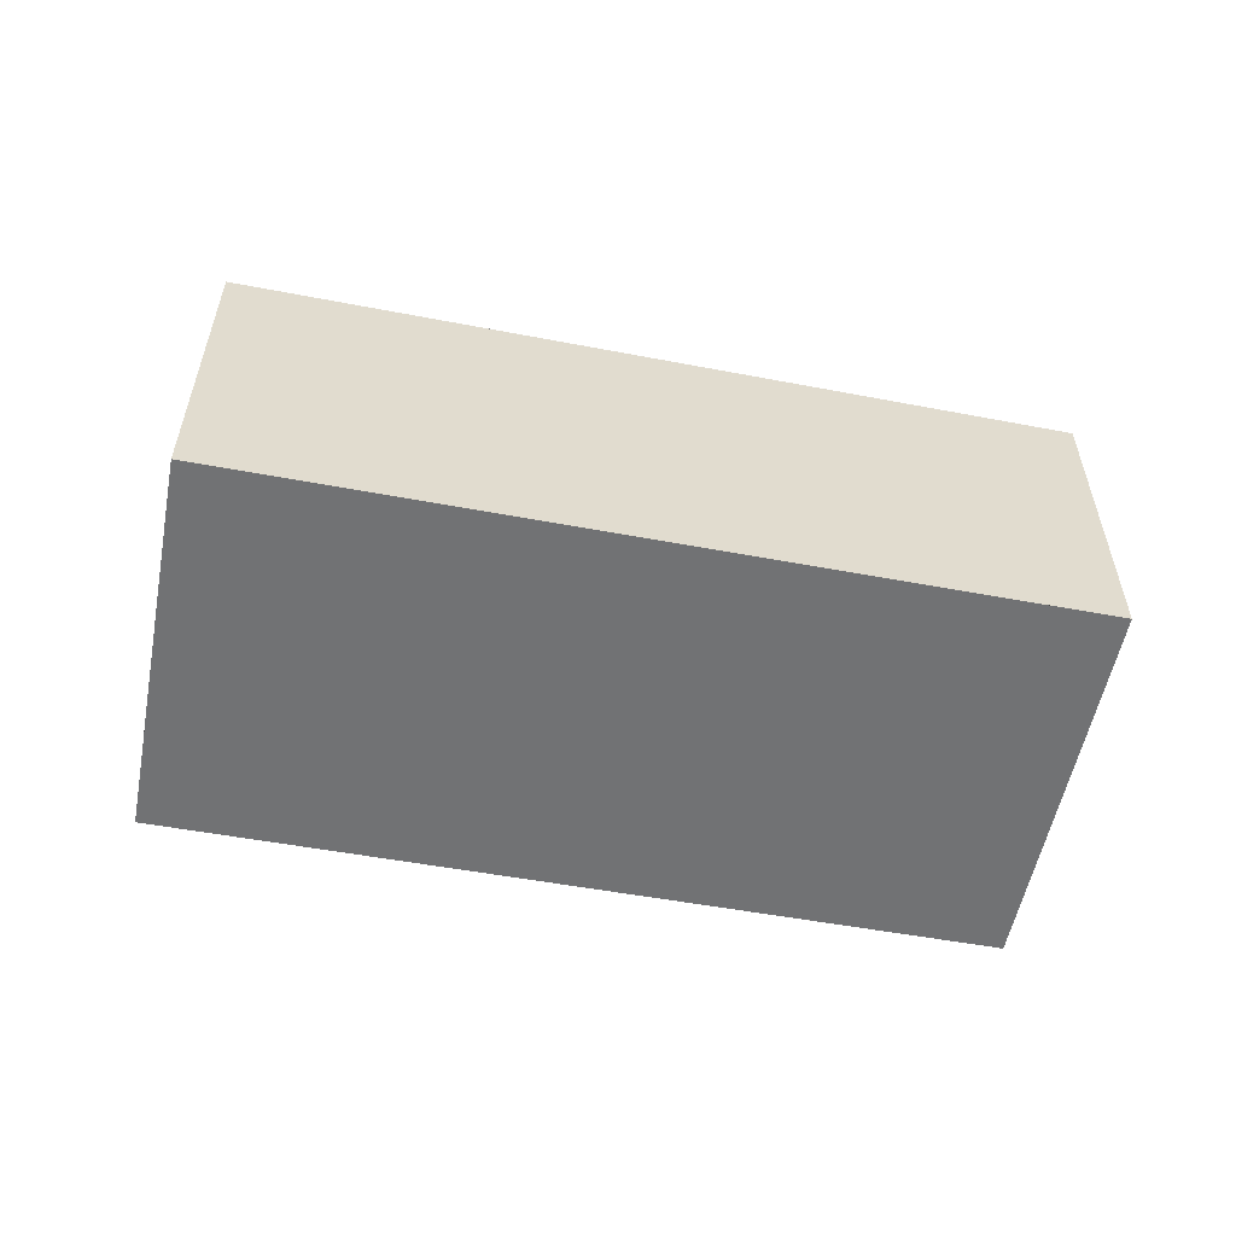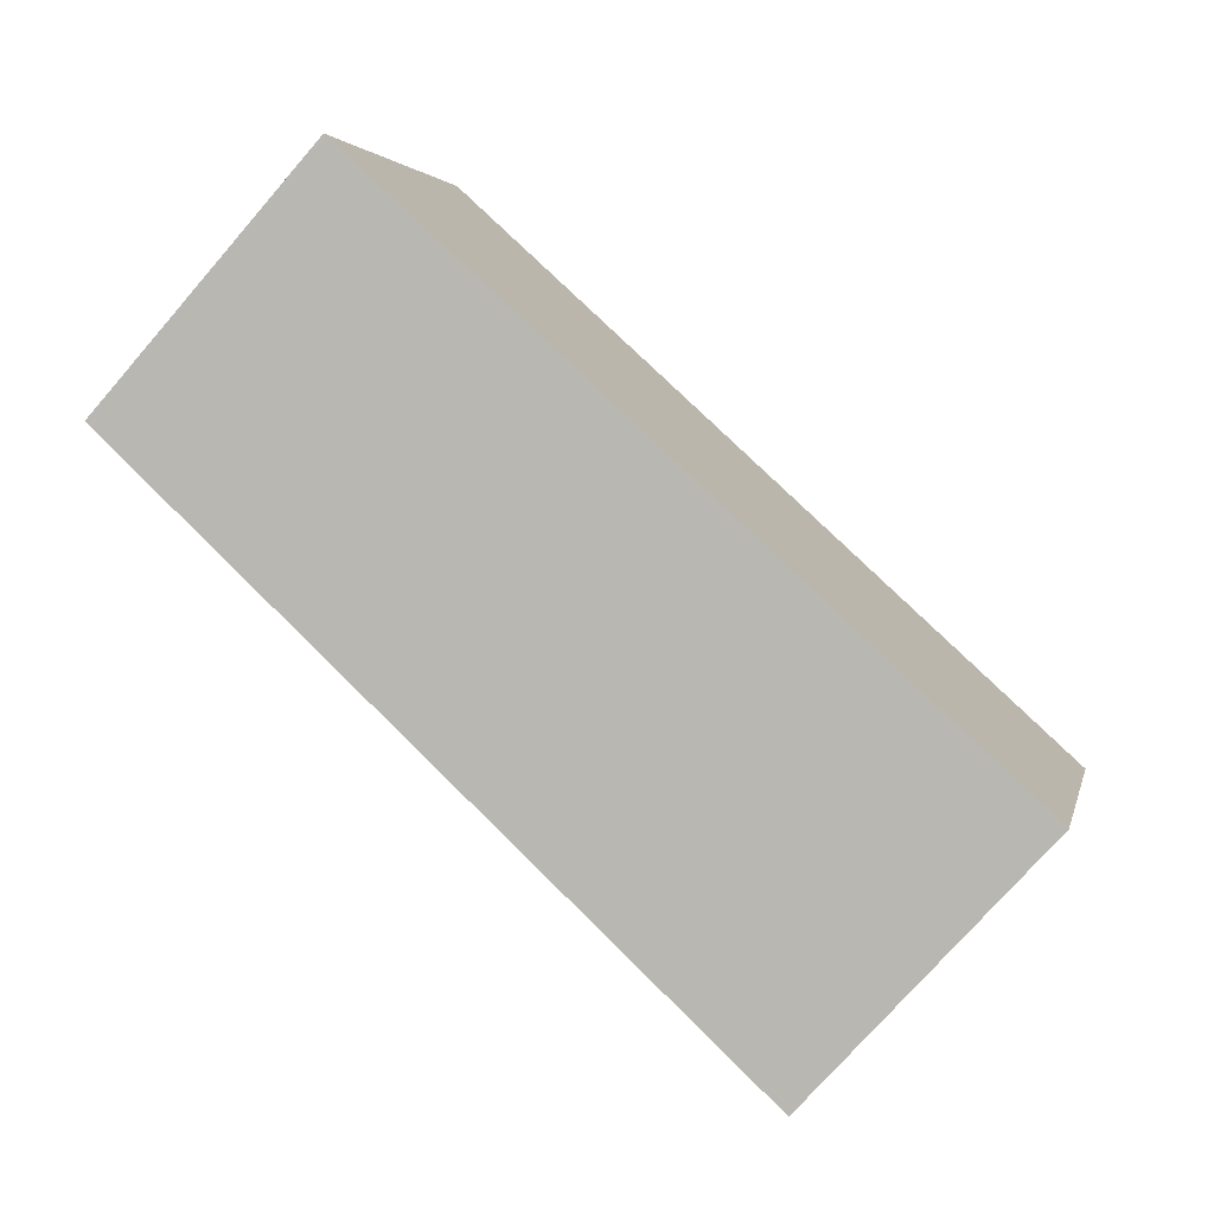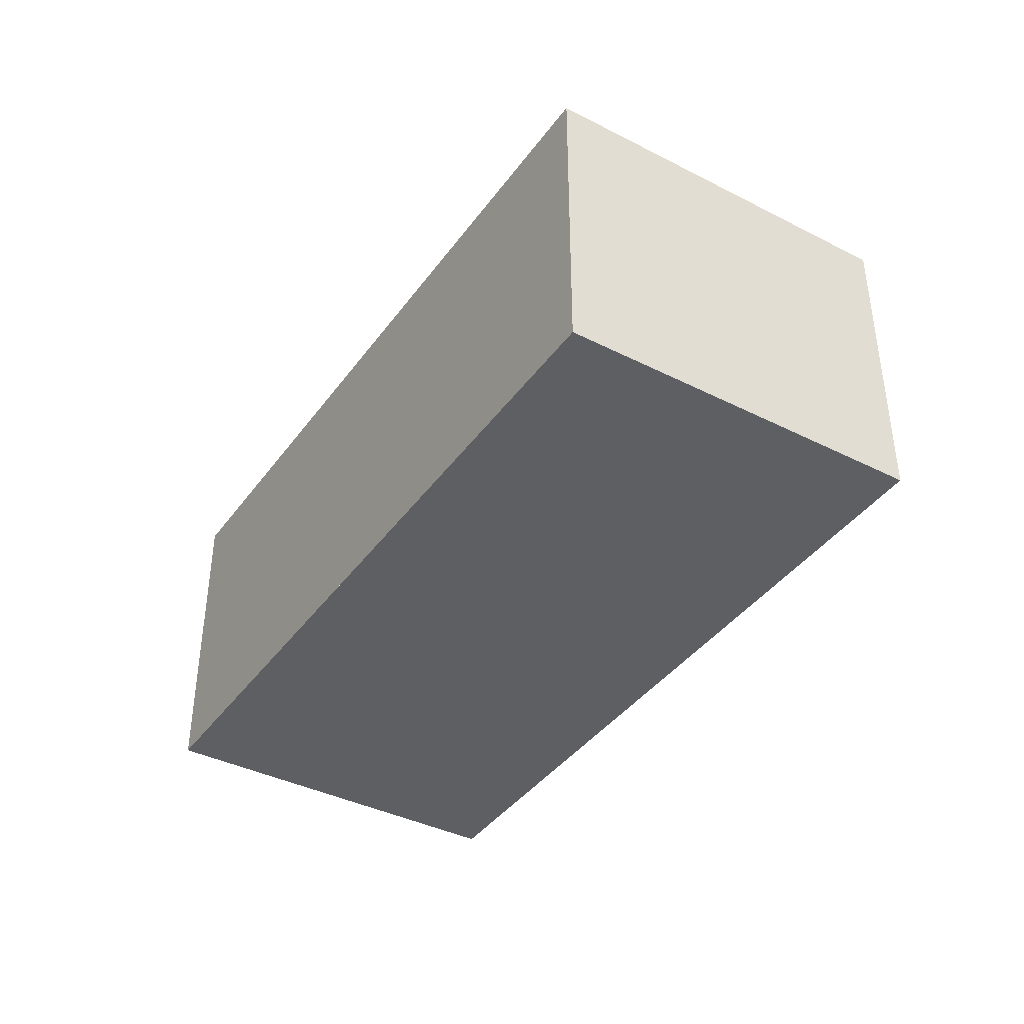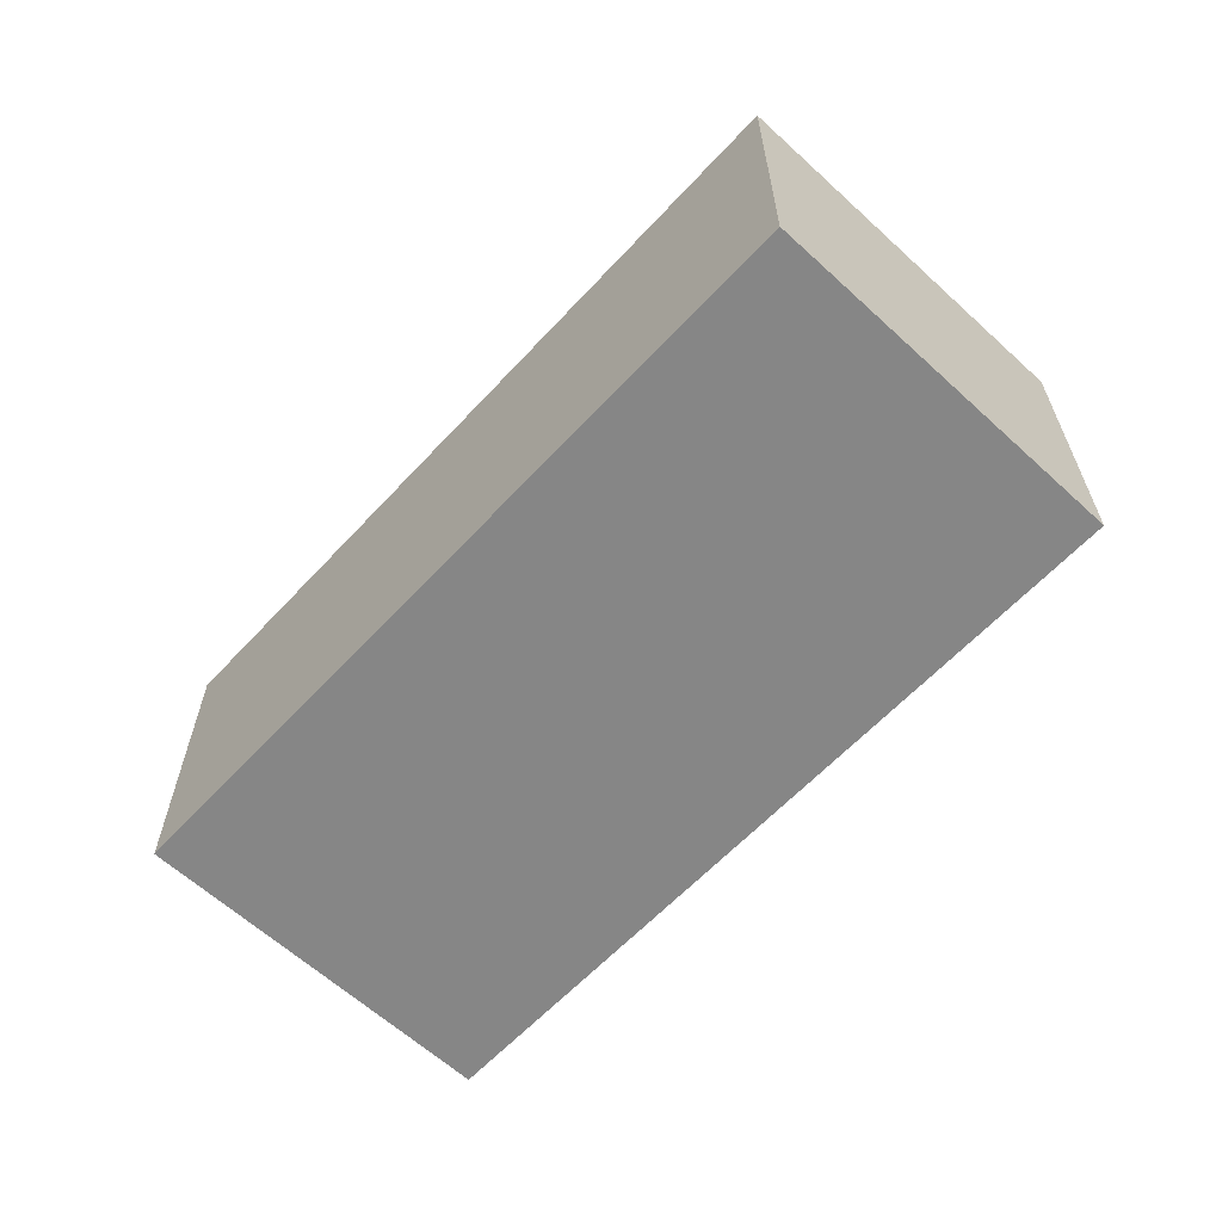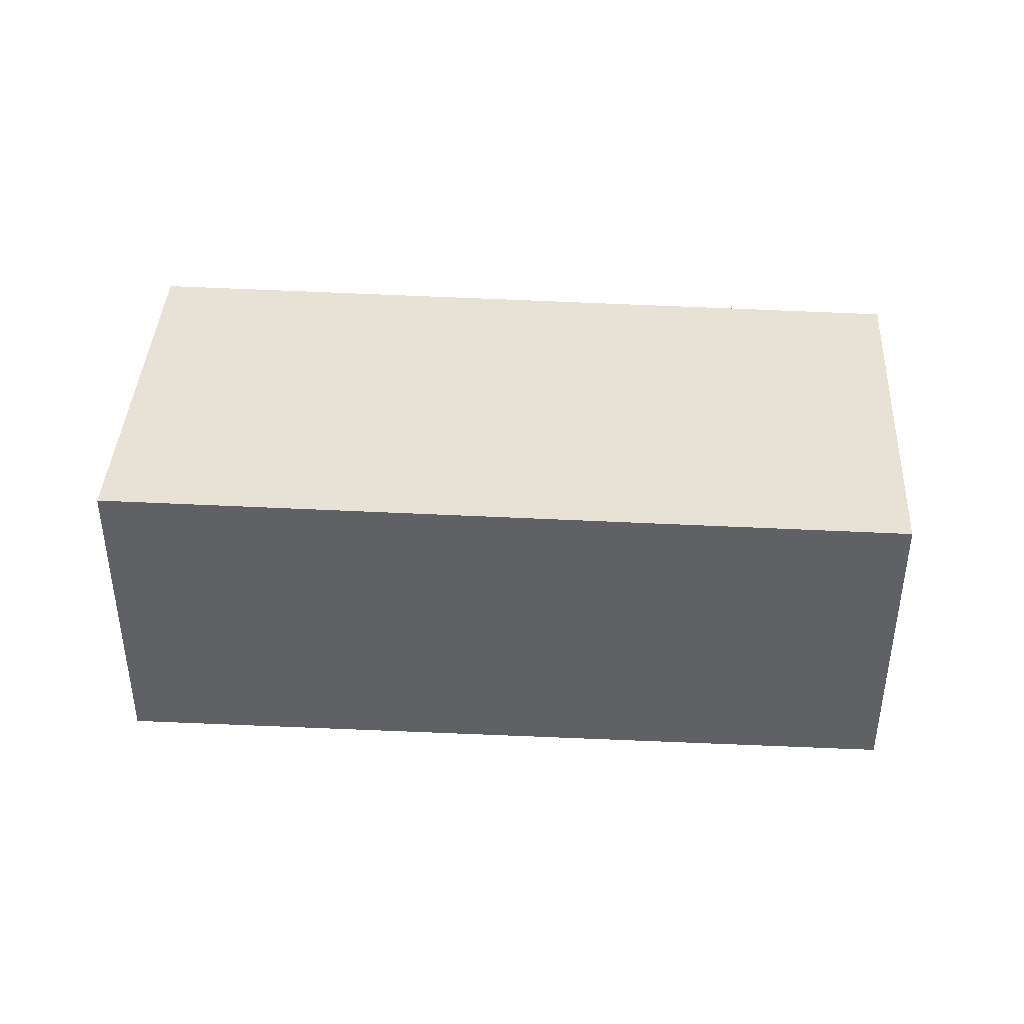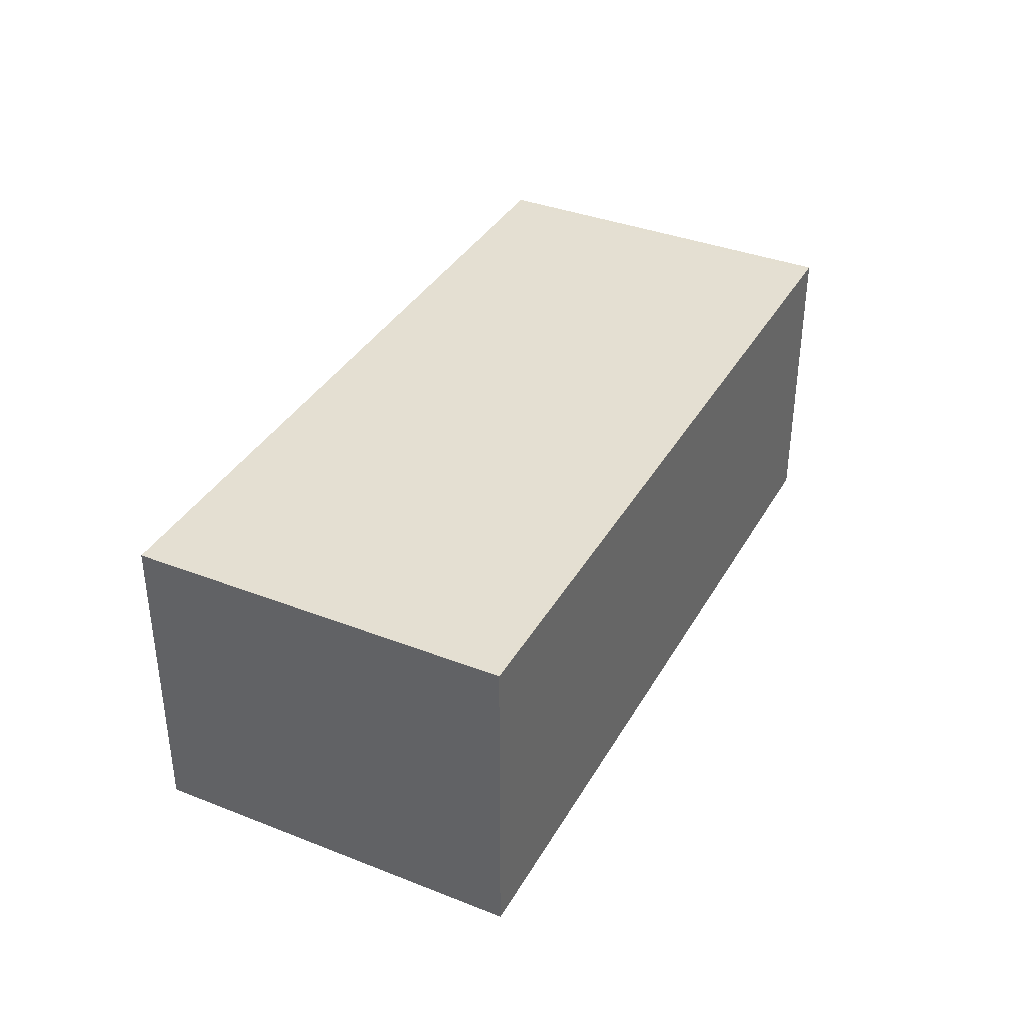
<metadata>
{"format":"obj","ext":"obj","renderer":"f3d","projection":"perspective","resolution":1024,"background":"white","views":[{"elev":-55.5,"azim":6.1,"up":"+Z"},{"elev":-75.3,"azim":138.9,"up":"+Y"},{"elev":-39.6,"azim":75.1,"up":"+Z"},{"elev":-62.2,"azim":-115.8,"up":"+Z"},{"elev":40.6,"azim":20.3,"up":"+Z"},{"elev":37.5,"azim":-46.1,"up":"+Z"}]}
</metadata>
<code>
v -2112 -2296 2.426
v -2111 -2299 2.443
v -2117 -2301 2.496
v -2118 -2298 2.479
v -2112 -2296 2.426
v -2111 -2299 2.444
v -2111 -2299 2.443
v -2111 -2299 2.444
v -2117 -2301 2.496
v -2111 -2299 2.443
v -2112 -2296 2.426
v -2112 -2296 4.441e-16
v -2111 -2299 0
v -2111 -2299 2.444
v -2111 -2299 2.443
v -2111 -2299 0
v -2111 -2299 0
v -2117 -2301 2.496
v -2117 -2301 2.496
v -2117 -2301 0
v -2117 -2301 0
v -2112 -2296 2.426
v -2118 -2298 2.479
v -2118 -2298 0
v -2112 -2296 0
v -2112 -2296 2.426
v -2112 -2296 2.426
v -2112 -2296 0
v -2112 -2296 4.441e-16
v -2117 -2301 2.496
v -2111 -2299 2.444
v -2111 -2299 0
v -2117 -2301 0
v -2111 -2299 2.443
v -2111 -2299 2.443
v -2111 -2299 0
v -2111 -2299 0
v -2118 -2298 2.479
v -2117 -2301 2.496
v -2117 -2301 0
v -2118 -2298 0
v -2112 -2296 0
v -2111 -2299 0
v -2117 -2301 0
v -2118 -2298 0
f 9 4 5 8
f 8 5 1 7
f 7 2 6 8
f 8 6 3 9
f 11 12 13 10
f 15 16 17 14
f 19 20 21 18
f 23 24 25 22
f 27 28 29 26
f 31 32 33 30
f 35 36 37 34
f 39 40 41 38
f 43 44 45 42

</code>
